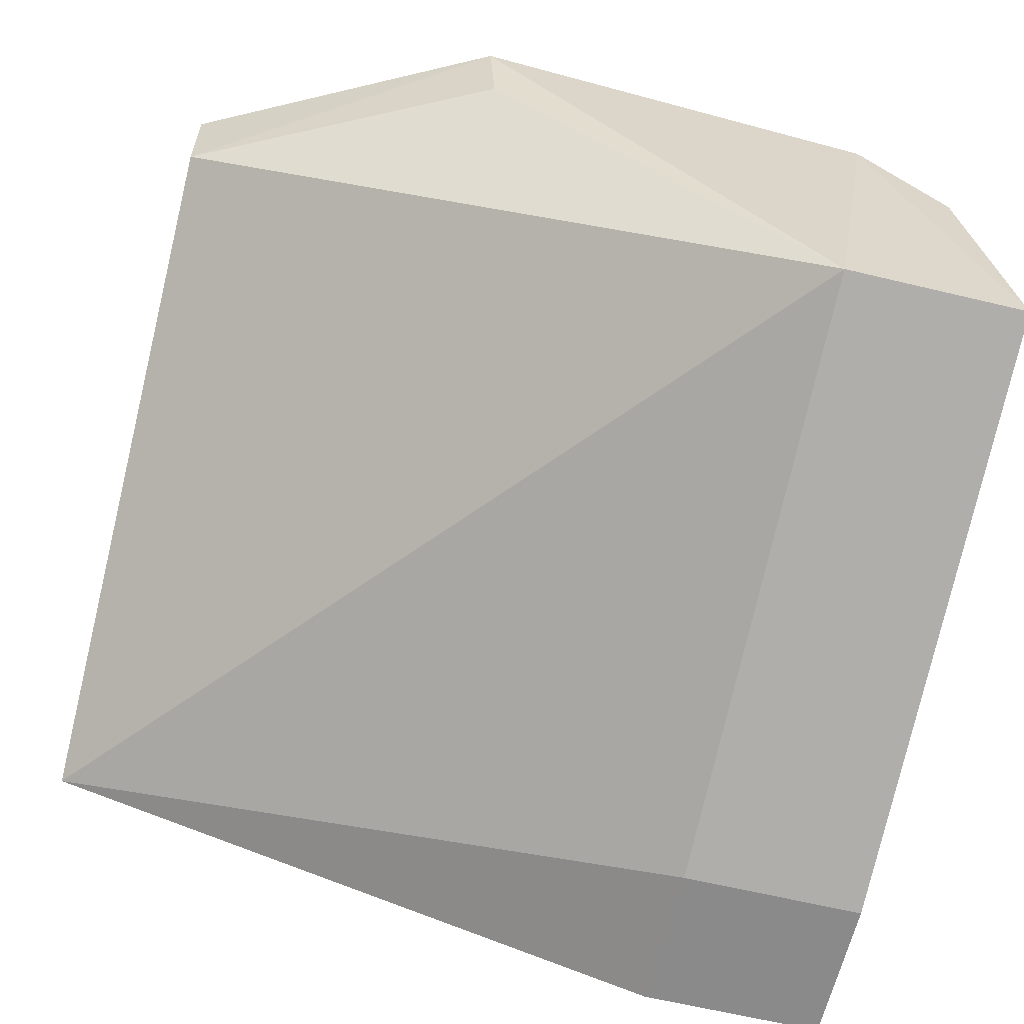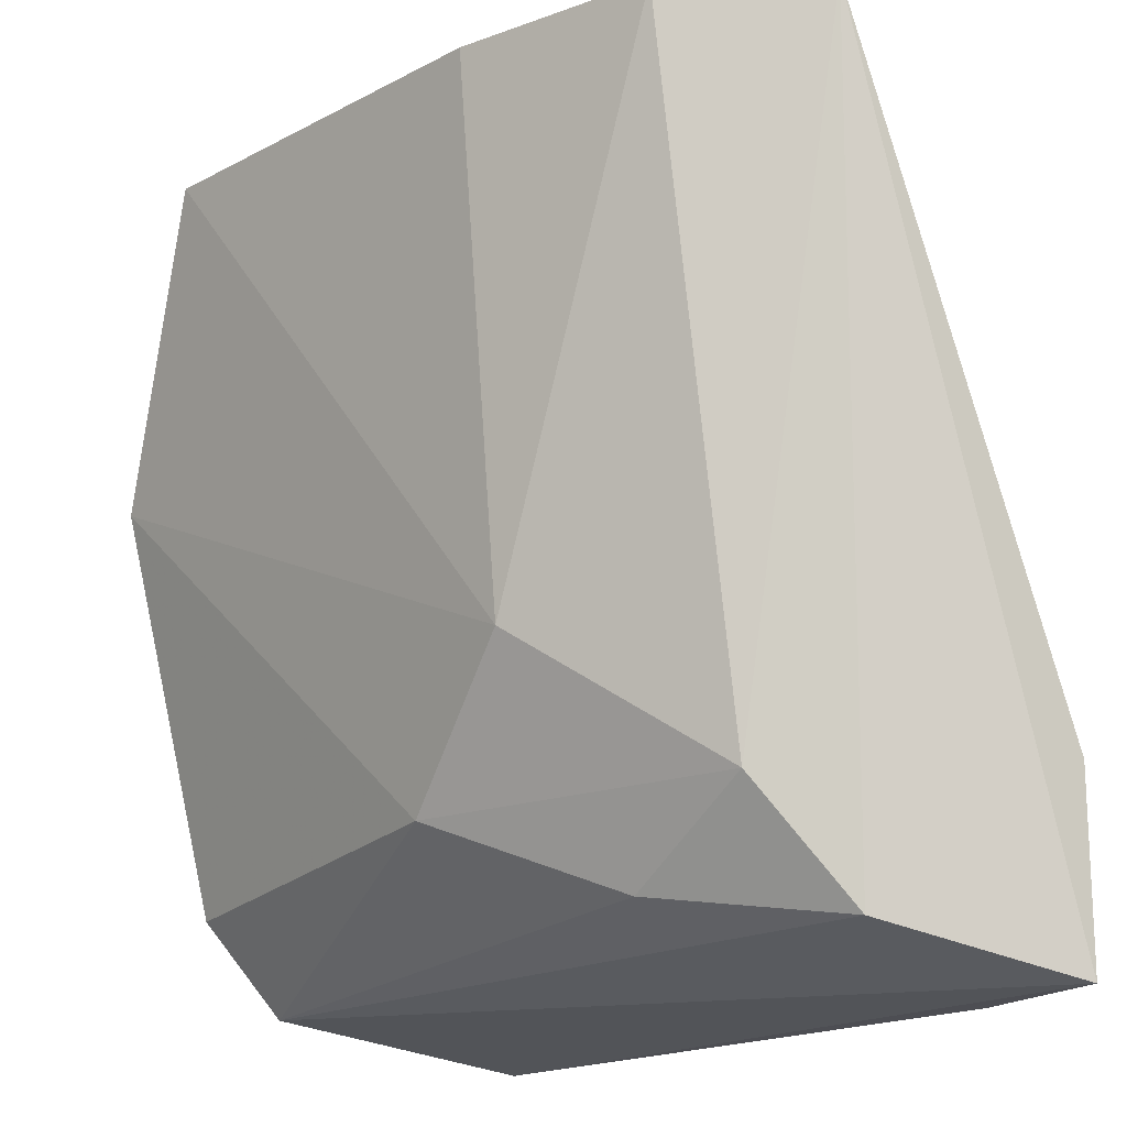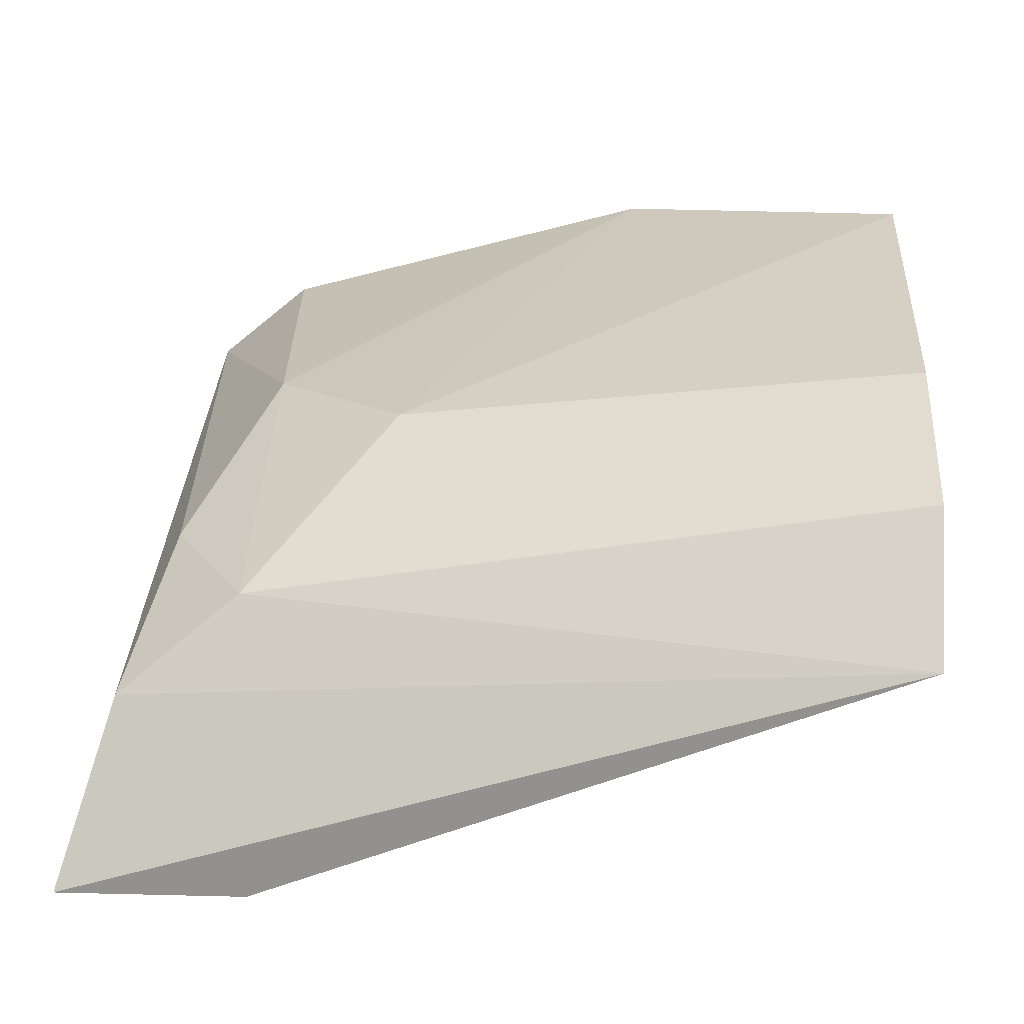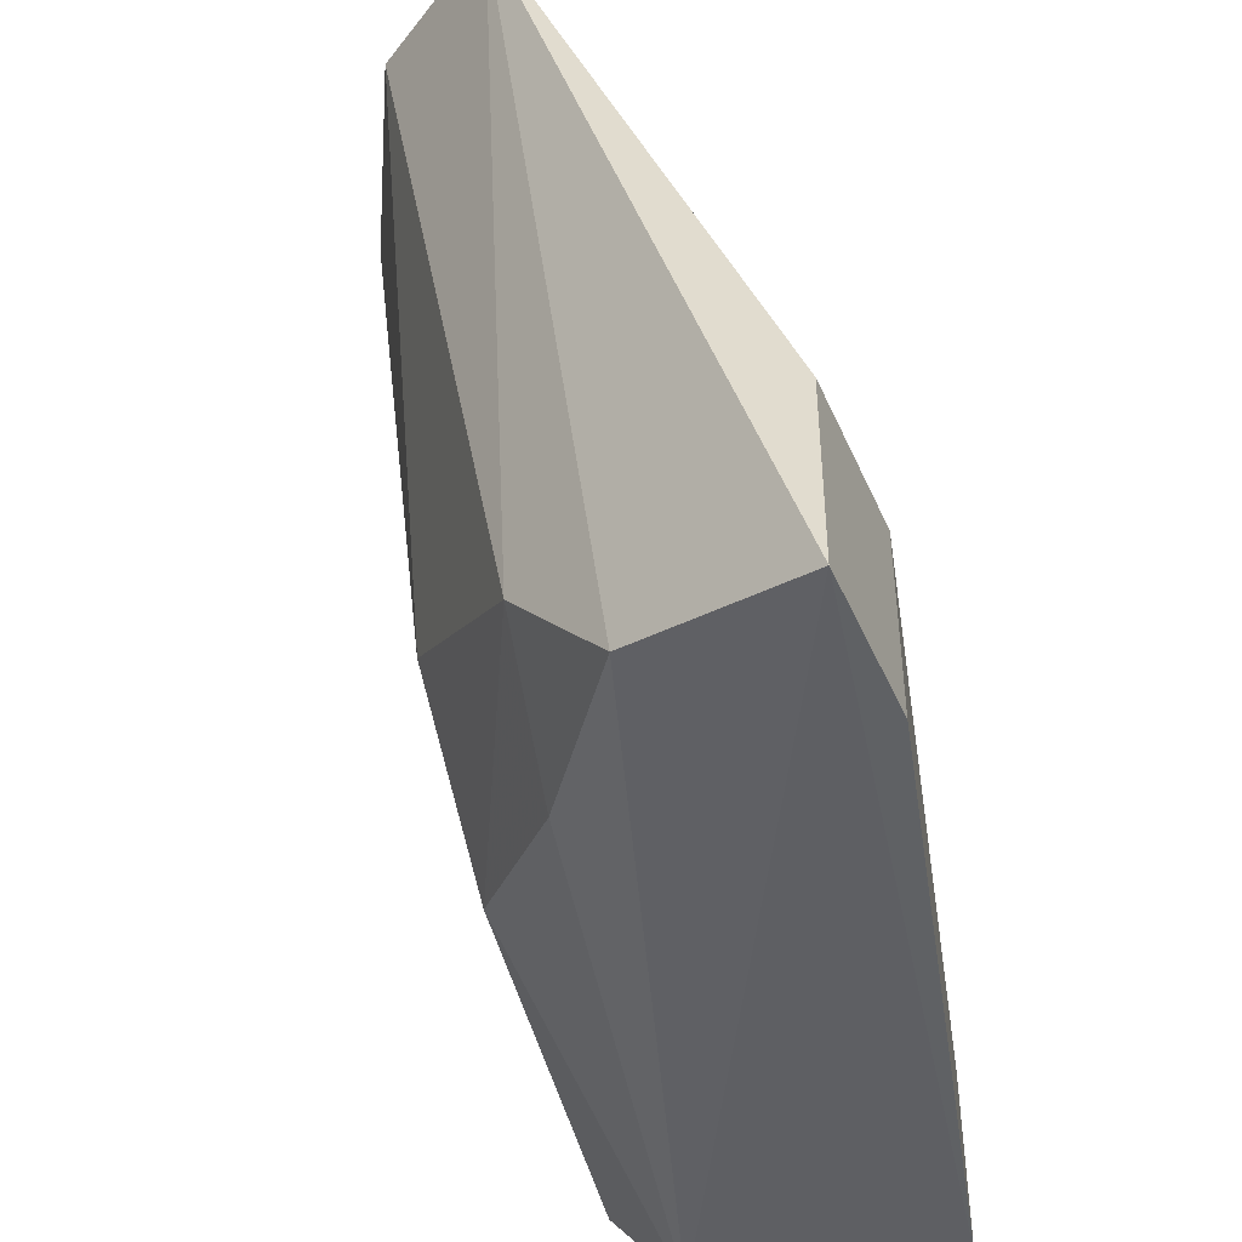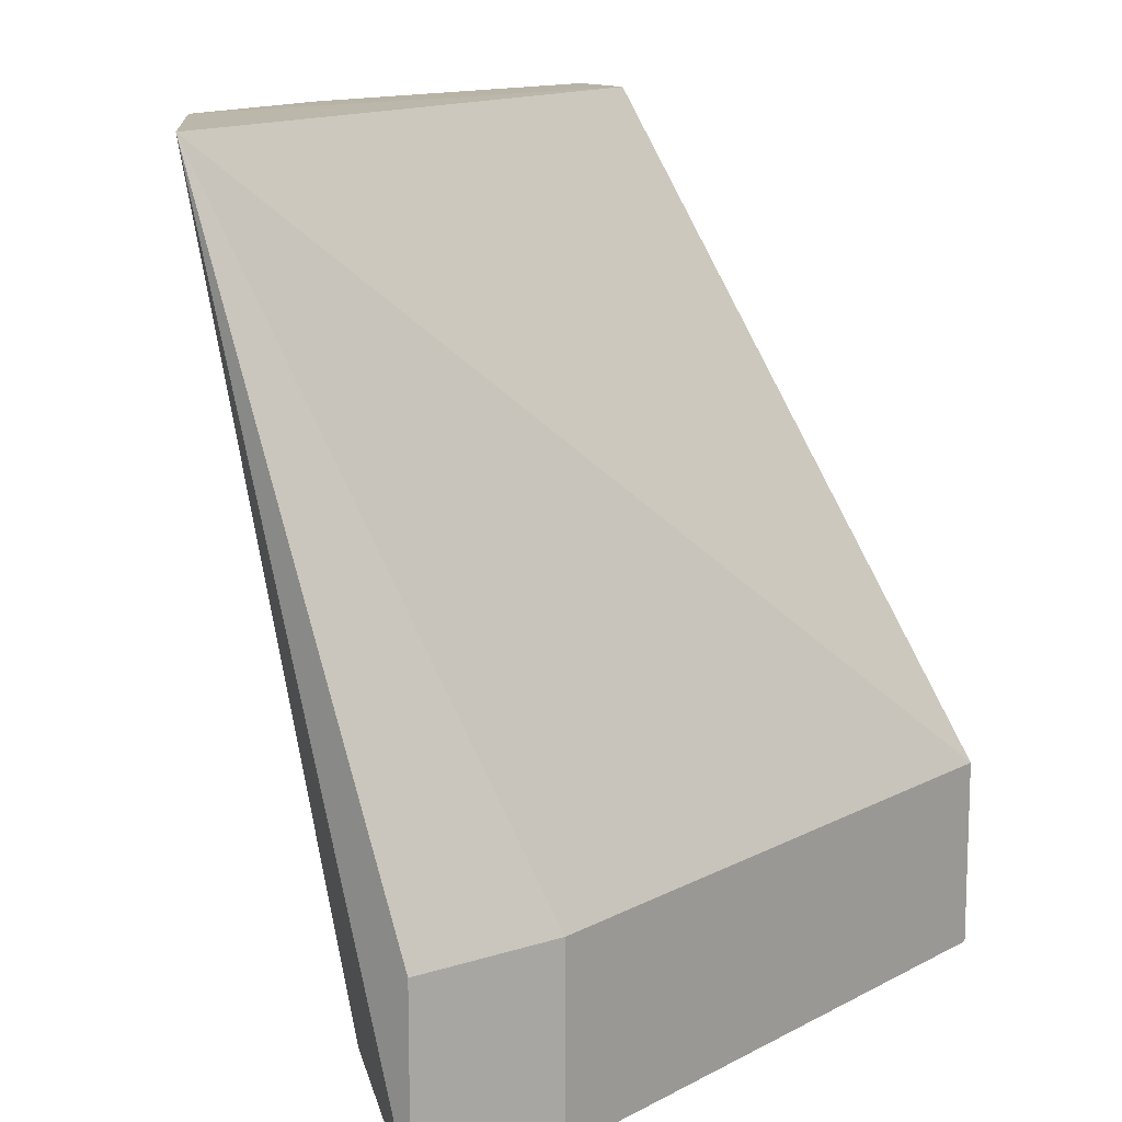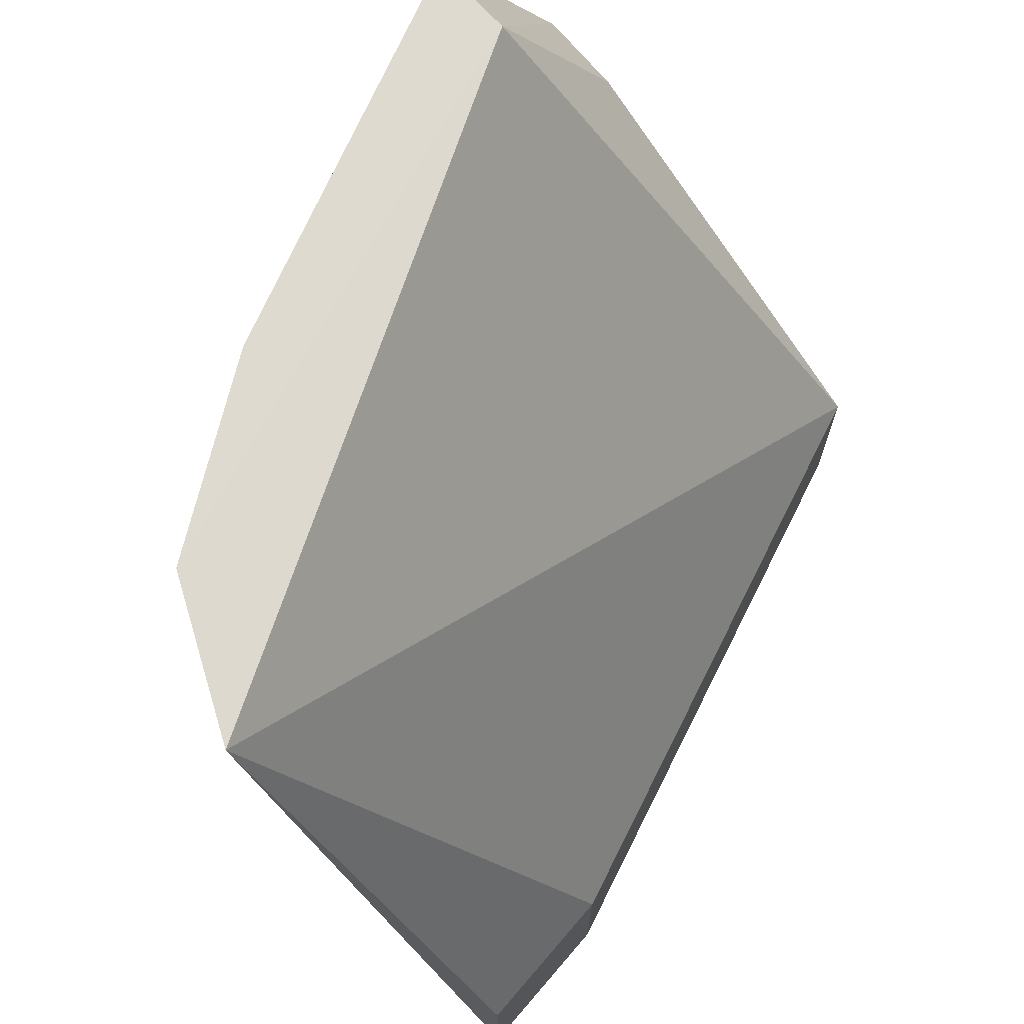
<metadata>
{"format":"obj","ext":"obj","renderer":"f3d","projection":"perspective","resolution":1024,"background":"white","views":[{"elev":-63.6,"azim":76.4,"up":"+Y"},{"elev":-17.4,"azim":-116.9,"up":"+Z"},{"elev":12.4,"azim":-86.5,"up":"+Y"},{"elev":-45.8,"azim":-67.3,"up":"+Z"},{"elev":12.7,"azim":-36.5,"up":"+Z"},{"elev":70.8,"azim":-49.3,"up":"+Z"}]}
</metadata>
<code>
v -0.3409 0.1952 -0.02286
v -0.2803 0.2104 -0.04132
v -0.2803 0.2104 -0.02286
v -0.2952 0.2541 0.04132
v -0.3165 0.2377 -0.02461
v -0.2799 0.2532 0.01201
v -0.3608 0.2196 0.04089
v -0.3561 0.1952 -0.04132
v -0.2783 0.243 -0.02794
v -0.2963 0.2458 0.04132
v -0.3314 0.2371 -0.01055
v -0.3409 0.1952 -0.04132
v -0.3561 0.1952 -0.02286
v -0.2795 0.2355 -0.03725
v -0.281 0.2449 0.01124
v -0.3522 0.2331 0.04132
v -0.3496 0.2129 -0.0362
v -0.334 0.2423 0.04132
v -0.3467 0.2223 -0.02452
v -0.3328 0.2248 -0.03291
f 1 2 3
f 7 1 3
f 9 6 3
f 9 3 2
f 9 5 6
f 10 6 4
f 10 7 3
f 11 6 5
f 11 4 6
f 12 8 2
f 12 2 1
f 12 1 8
f 13 8 1
f 13 1 7
f 13 7 8
f 14 5 9
f 14 9 2
f 14 2 8
f 15 10 3
f 15 3 6
f 15 6 10
f 16 10 4
f 16 7 10
f 17 8 7
f 17 14 8
f 18 16 4
f 18 4 11
f 18 11 16
f 19 11 5
f 19 16 11
f 19 17 7
f 19 7 16
f 20 5 14
f 20 14 17
f 20 19 5
f 20 17 19

</code>
